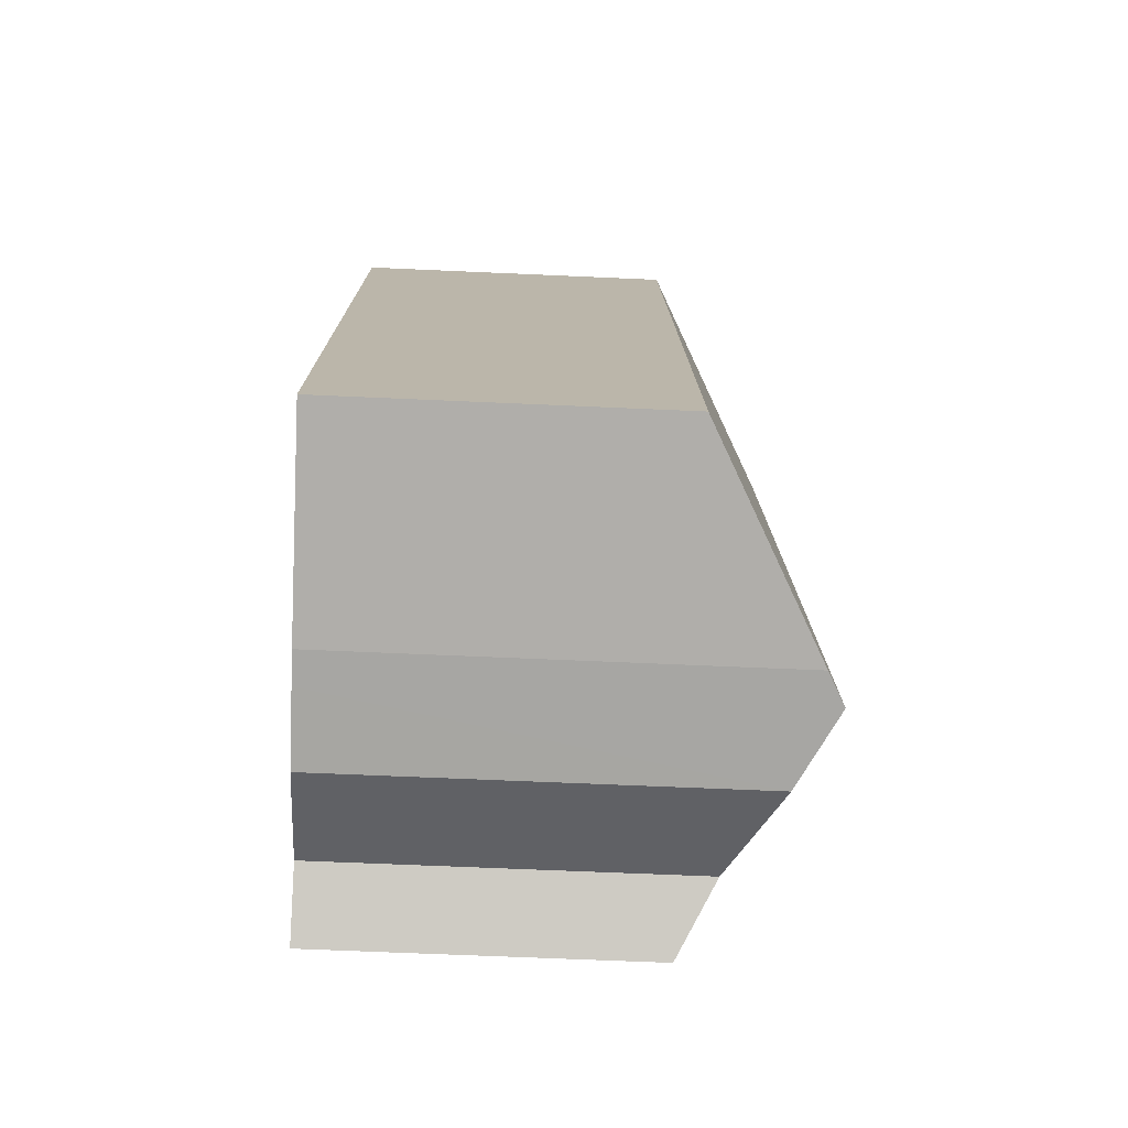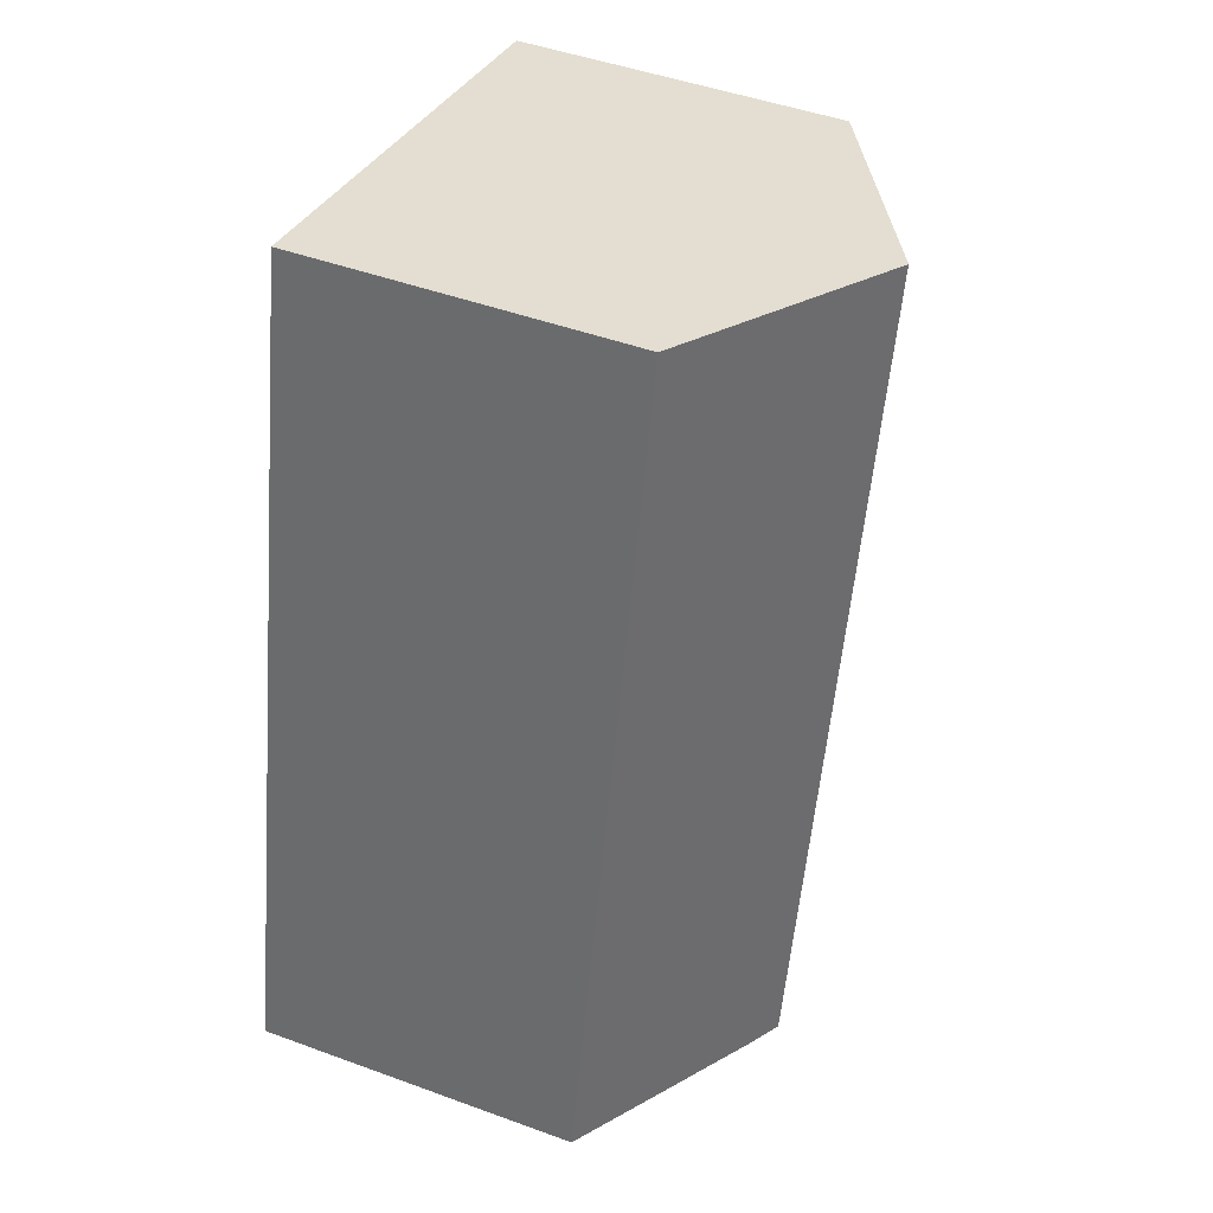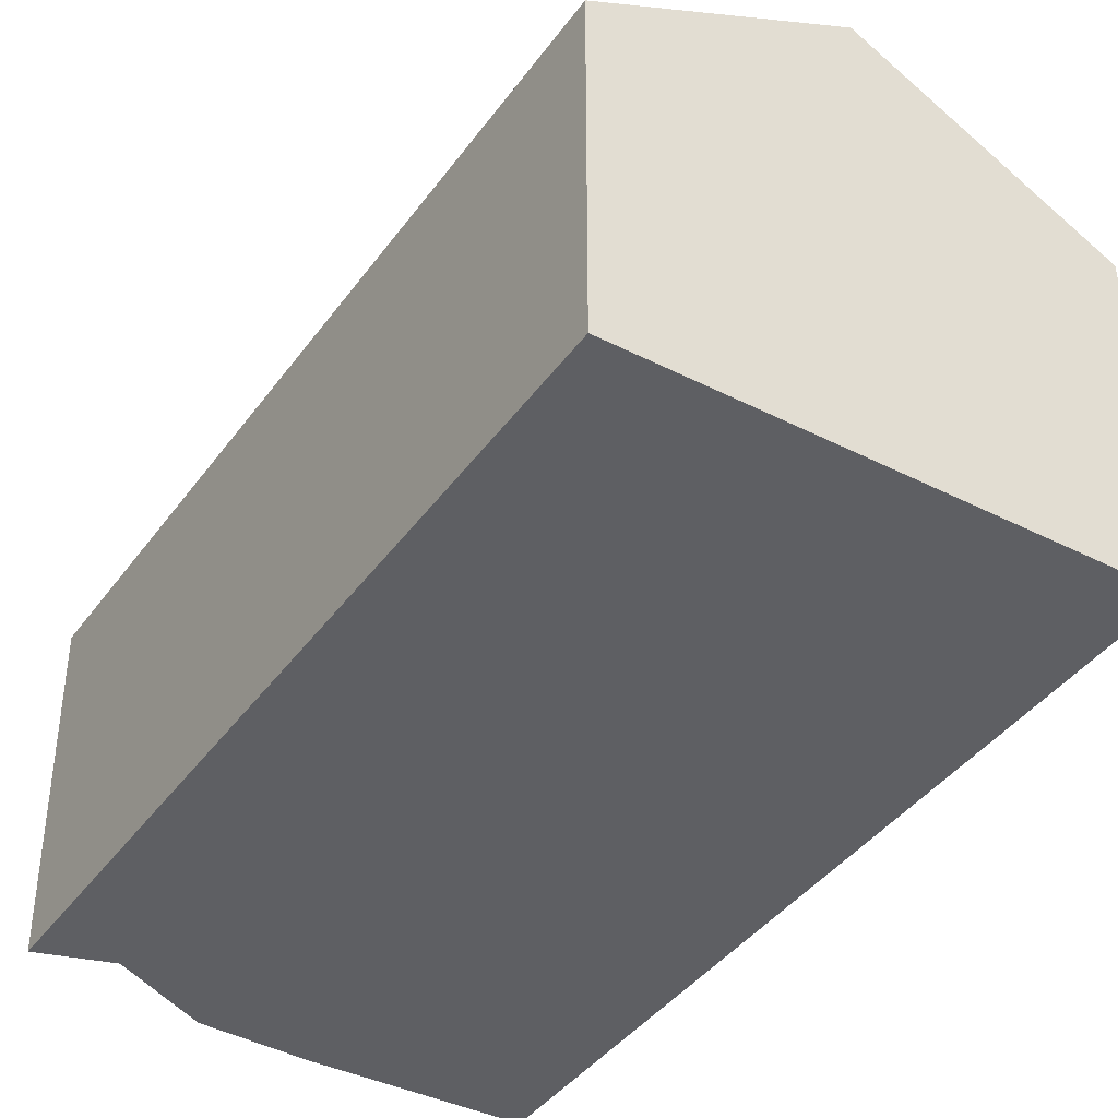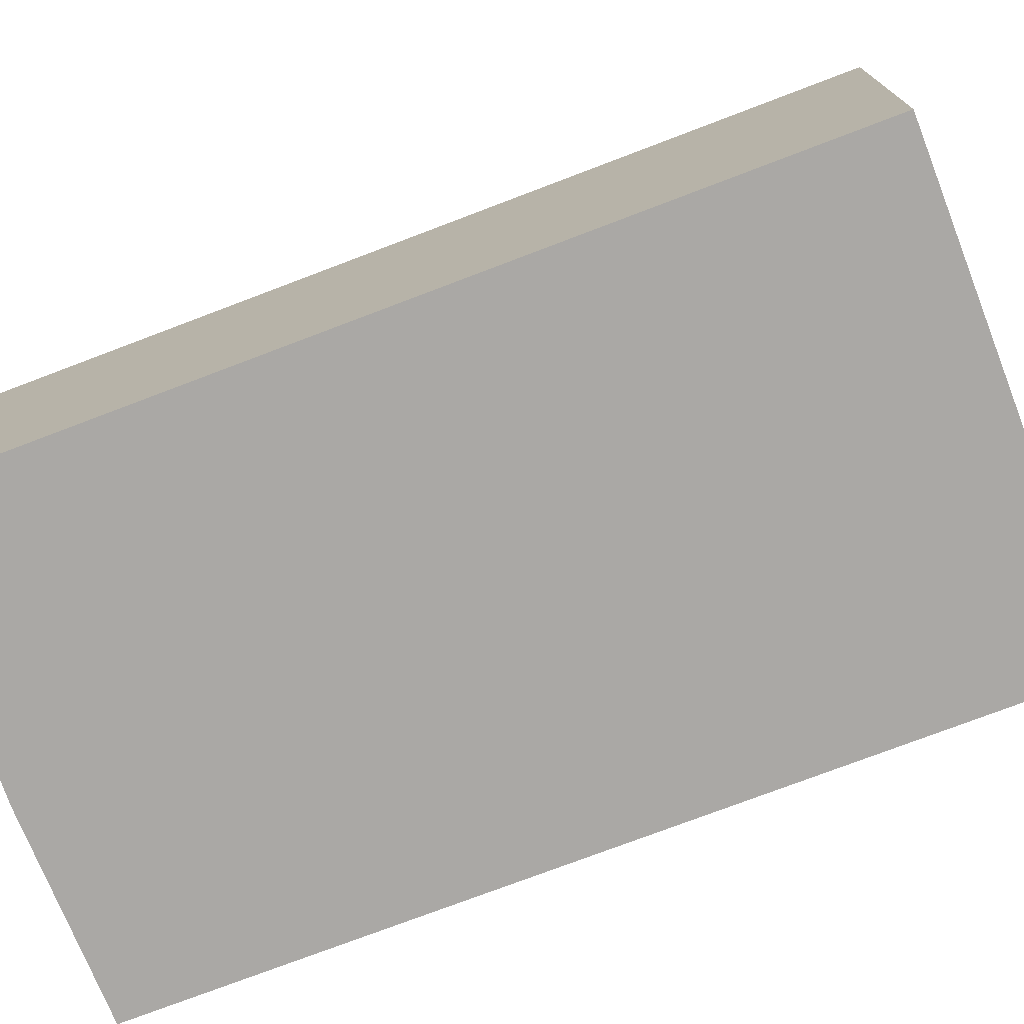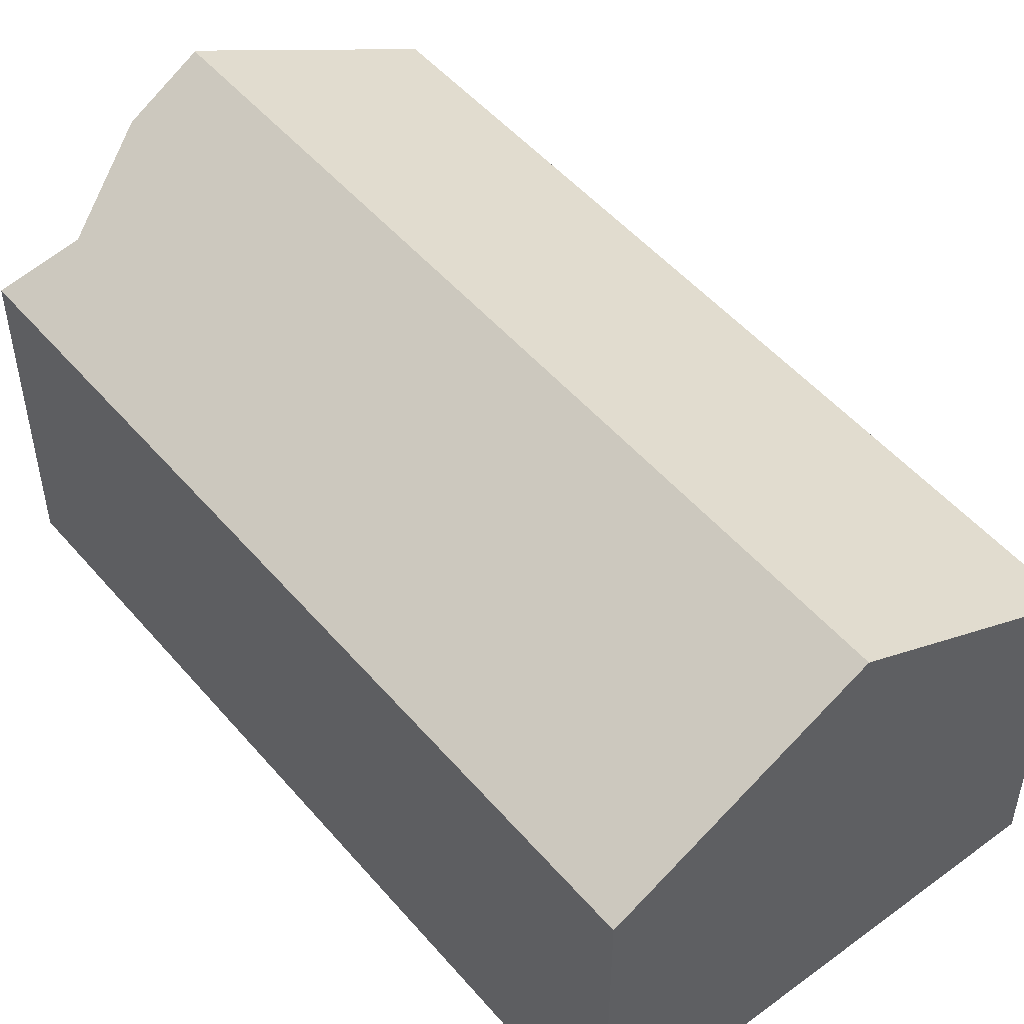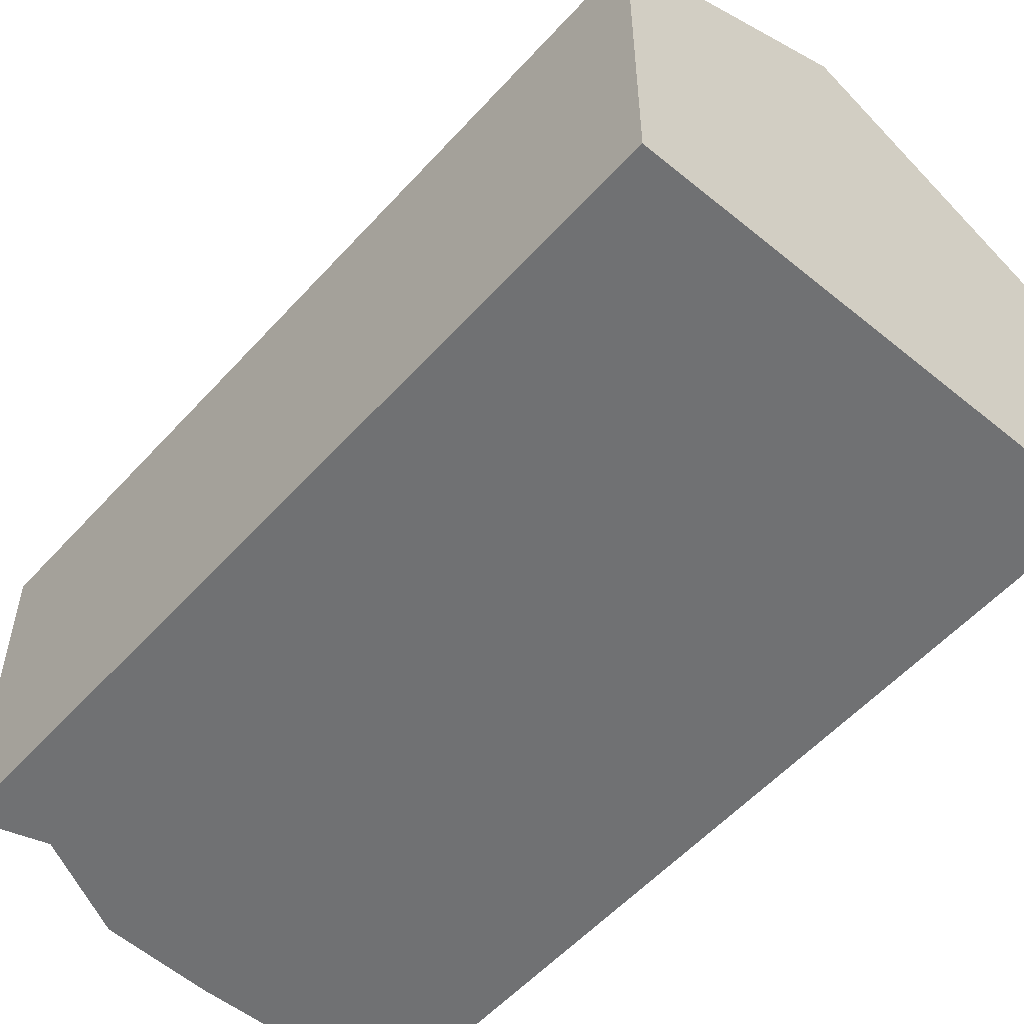
<metadata>
{"format":"obj","ext":"obj","renderer":"f3d","projection":"perspective","resolution":1024,"background":"white","views":[{"elev":-63.6,"azim":87.4,"up":"+Z"},{"elev":47.1,"azim":112.5,"up":"+Z"},{"elev":-40.5,"azim":-44.9,"up":"+Y"},{"elev":-75.1,"azim":-81.7,"up":"+Y"},{"elev":50.8,"azim":-51.6,"up":"+Y"},{"elev":-55.1,"azim":-53.7,"up":"+Y"}]}
</metadata>
<code>
v  0 8.331 5.101e-16
v  6.259 9.27 -19.84
v  4.631 8.321 -20.81
v  10.77 11.55 -20.14
v  5.969 11.55 1.352
v  8.897 10.55 -20.48
v  13.43 8.327 -3.93
v  11.95 8.327 2.706
v  15.04 8.327 -11.16
v  16.73 8.327 -18.71
v  11.57 11.13 -19.99
v  11.57 1.224e-15 -19.99
v  10.77 1.233e-15 -20.14
v  8.897 1.254e-15 -20.48
v  6.259 1.215e-15 -19.84
v  16.73 1.145e-15 -18.71
v  4.631 1.274e-15 -20.81
v  0 0 0
v  5.969 -8.279e-17 1.352
v  11.95 -1.657e-16 2.706
v  13.43 2.406e-16 -3.93
v  15.04 6.837e-16 -11.16
g defaultobject
f 1 2 3
f 2 1 4
f 4 1 5
f 4 6 2
f 7 5 8
f 5 7 9
f 5 9 10
f 5 10 11
f 5 11 4
f 11 6 4
f 6 11 12
f 6 12 13
f 6 13 14
f 14 2 6
f 2 14 15
f 10 12 11
f 12 10 16
f 15 3 2
f 3 15 17
f 3 18 1
f 18 3 17
f 18 5 1
f 5 18 8
f 8 18 19
f 8 19 20
f 20 7 8
f 7 20 21
f 7 21 9
f 9 21 22
f 9 22 10
f 10 22 16
f 17 19 18
f 19 17 20
f 20 17 21
f 21 17 22
f 22 17 15
f 15 16 22
f 16 15 14
f 16 14 13
f 16 13 12

</code>
